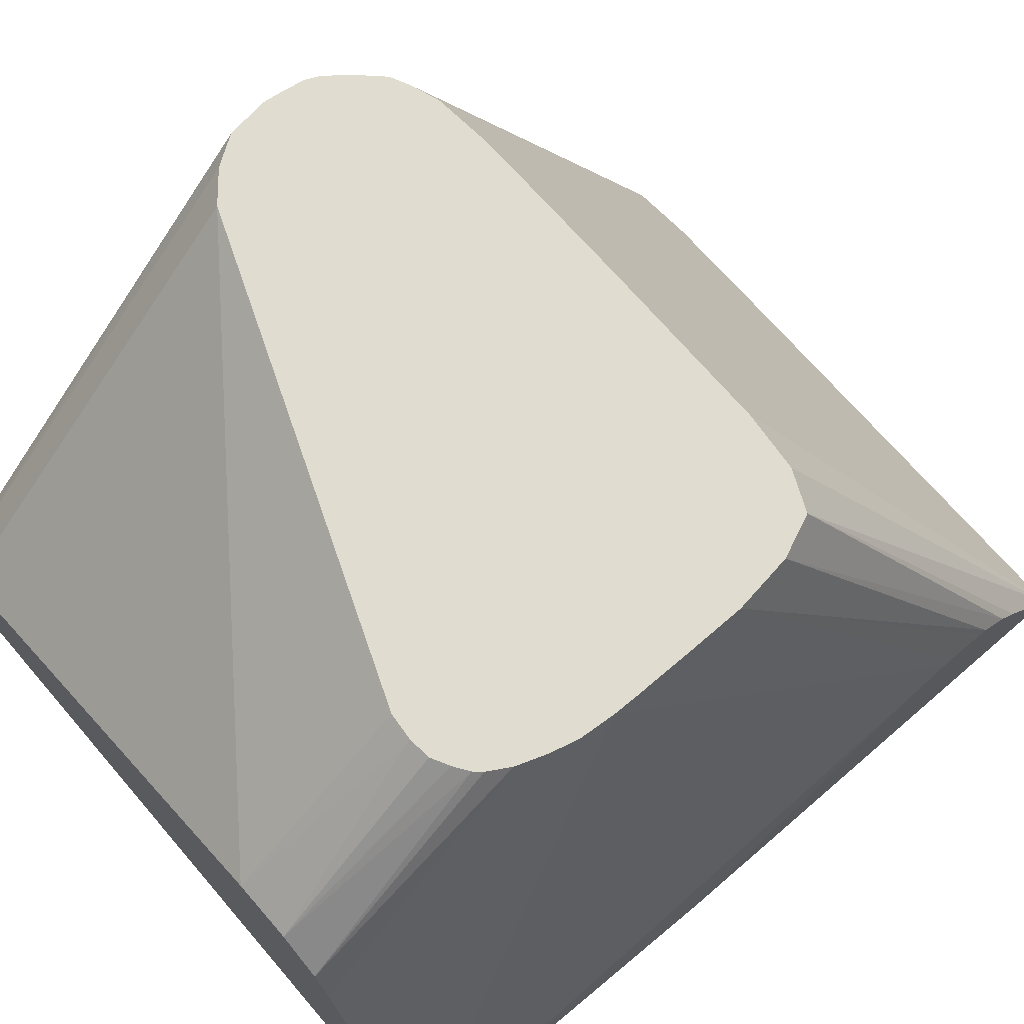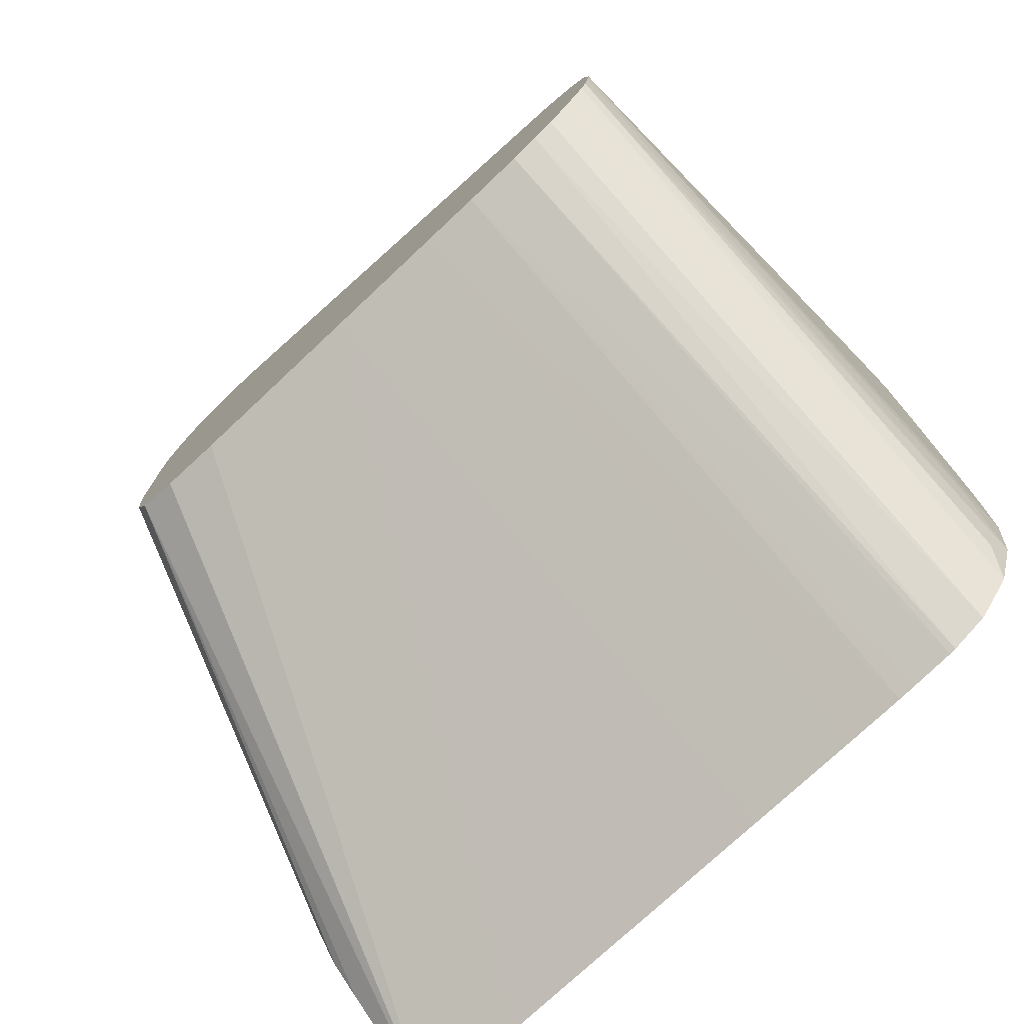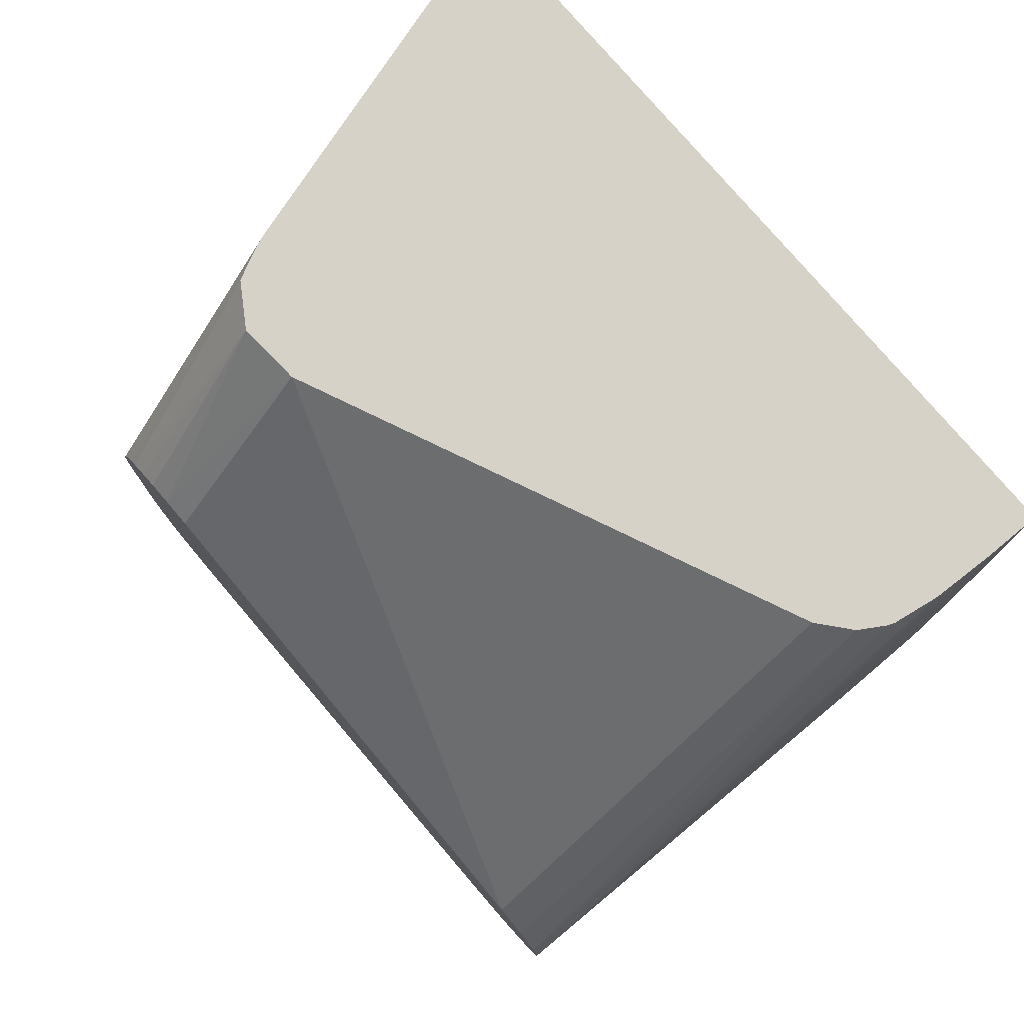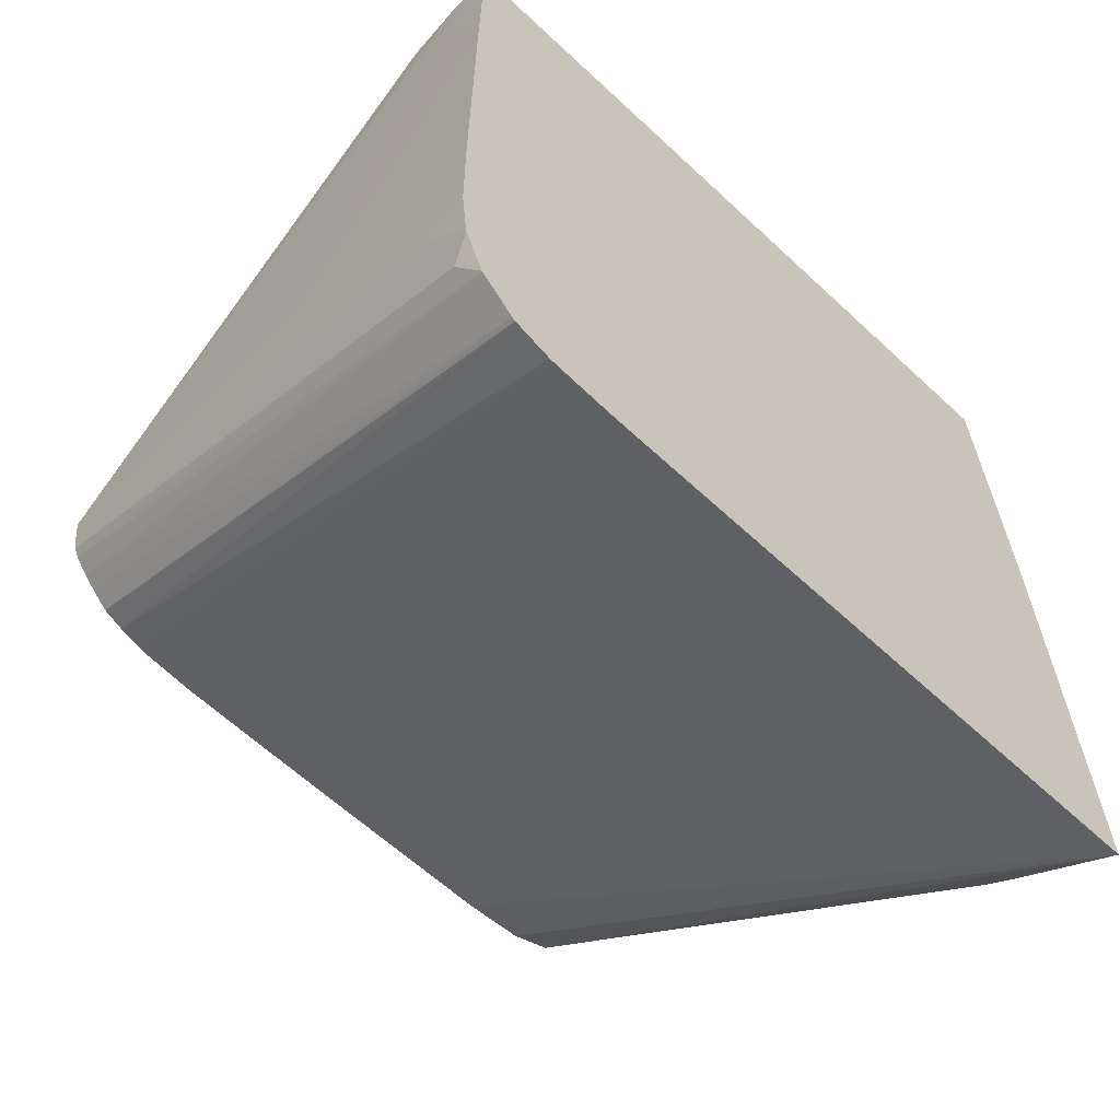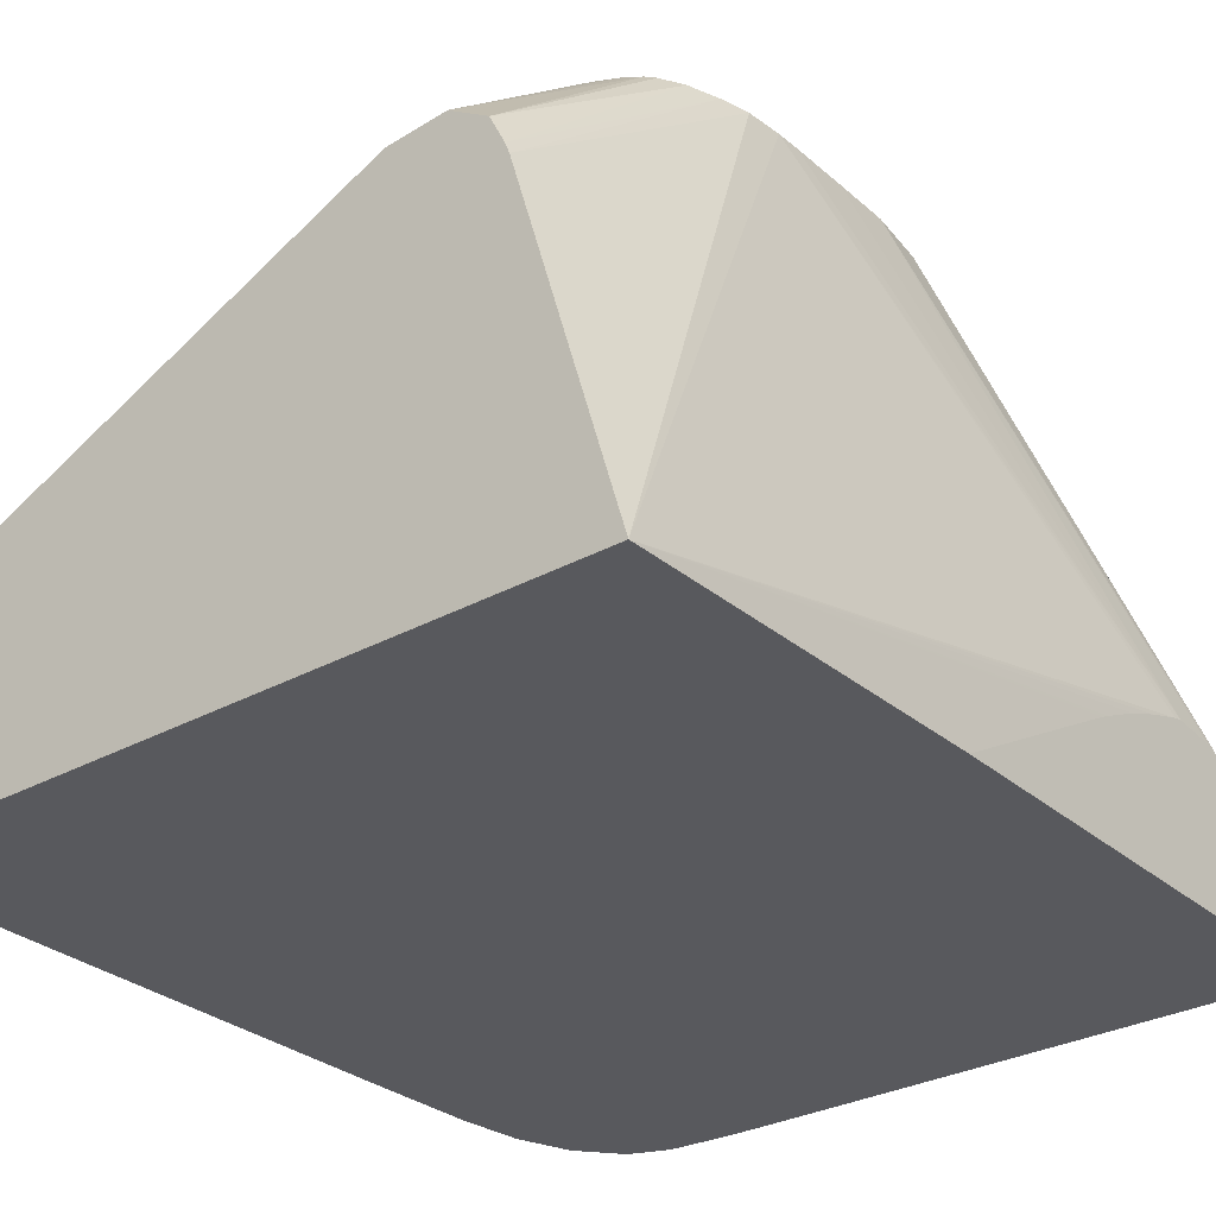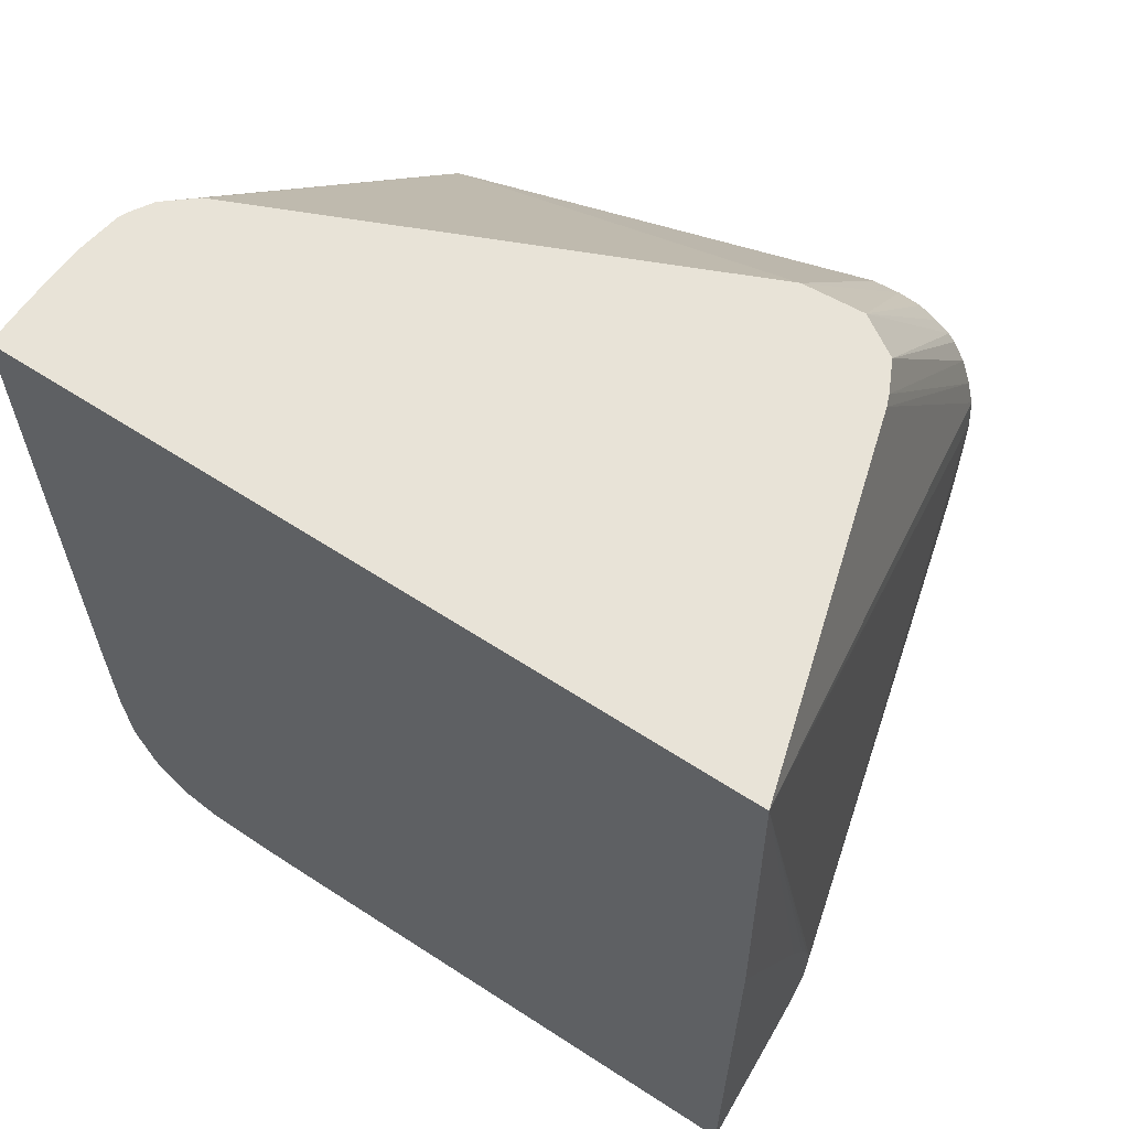
<metadata>
{"format":"obj","ext":"obj","renderer":"f3d","projection":"perspective","resolution":1024,"background":"white","views":[{"elev":69.7,"azim":49.2,"up":"+Y"},{"elev":-75.9,"azim":-136.8,"up":"+Z"},{"elev":77.5,"azim":-130.4,"up":"+Z"},{"elev":-62.7,"azim":-43.3,"up":"+Z"},{"elev":-30.0,"azim":38.7,"up":"+Y"},{"elev":62.1,"azim":33.5,"up":"+Z"}]}
</metadata>
<code>
v -0.003452 0.01157 0.02148
v -0.003537 0.01157 0.02612
v -0.003452 0.01157 0.01521
v -0.003452 0.01271 0.01945
v -0.004745 0.0186 0.02216
v -0.004782 0.0186 0.0226
v -0.004821 0.01593 0.02612
v -0.01279 0.01157 0.02612
v -0.003452 0.01295 0.01901
v -0.003452 0.01301 0.0189
v -0.003452 0.01324 0.0184
v -0.003452 0.01341 0.01797
v -0.003452 0.01355 0.01753
v -0.004077 0.01157 0.01521
v -0.0063 0.0186 0.01881
v -0.006005 0.0186 0.01884
v -0.005559 0.0186 0.01889
v -0.005059 0.0186 0.01912
v -0.003452 0.01285 0.01613
v -0.004739 0.0186 0.02186
v -0.003452 0.01358 0.01742
v -0.004874 0.0186 0.02295
v -0.004874 0.01608 0.02612
v -0.01278 0.01223 0.02612
v -0.01279 0.01223 0.02557
v -0.01279 0.01157 0.02335
v -0.004208 0.01157 0.01521
v -0.008222 0.0186 0.01879
v -0.004838 0.0186 0.01964
v -0.003452 0.01323 0.01641
v -0.004735 0.0186 0.02112
v -0.003452 0.01353 0.01688
v -0.004738 0.0186 0.02038
v -0.005004 0.0186 0.02332
v -0.005063 0.01646 0.02612
v -0.01275 0.01297 0.02612
v -0.01275 0.0186 0.02038
v -0.01278 0.01445 0.01964
v -0.01279 0.01157 0.0189
v -0.004818 0.01157 0.0152
v -0.008523 0.0186 0.01879
v -0.003452 0.01351 0.01678
v -0.005162 0.0186 0.02358
v -0.005557 0.01678 0.02612
v -0.005248 0.0186 0.02368
v -0.01266 0.01352 0.02612
v -0.01268 0.0186 0.02092
v -0.01271 0.0186 0.0207
v -0.01272 0.0186 0.02015
v -0.01276 0.01223 0.01742
v -0.01278 0.01297 0.01816
v -0.01278 0.01157 0.0175
v -0.008569 0.01157 0.01518
v -0.009703 0.0186 0.01879
v -0.009974 0.01157 0.01518
v -0.006305 0.01673 0.02612
v -0.00543 0.0186 0.0238
v -0.005653 0.0186 0.02392
v -0.005929 0.0186 0.02394
v -0.01262 0.01361 0.02612
v -0.01245 0.01389 0.02612
v -0.01243 0.0186 0.02129
v -0.01267 0.0186 0.01986
v -0.01269 0.01157 0.01662
v -0.0127 0.01157 0.01663
v -0.01277 0.01157 0.01742
v -0.01001 0.0186 0.01879
v -0.01074 0.01157 0.01518
v -0.01208 0.0142 0.02612
v -0.006262 0.0186 0.02391
v -0.01206 0.0186 0.02161
v -0.01217 0.01412 0.02612
v -0.0126 0.0186 0.01971
v -0.01259 0.01184 0.01632
v -0.01269 0.01157 0.01659
v -0.01075 0.0186 0.0188
v -0.01096 0.01157 0.01519
v -0.01244 0.0186 0.01948
v -0.01245 0.01157 0.01592
v -0.01246 0.01157 0.01594
v -0.01146 0.0186 0.01886
v -0.01149 0.01157 0.01523
v -0.01229 0.0186 0.01932
v -0.01205 0.01157 0.01545
v -0.0118 0.0186 0.01897
v -0.01157 0.01157 0.01524
v -0.01207 0.0186 0.01909
v -0.01202 0.01157 0.01542
f 25 37 38
f 32 42 33
f 24 37 25
f 25 38 26
f 27 40 41
f 27 41 28
f 29 33 42
f 29 42 30
f 36 47 48
f 35 43 45
f 35 45 44
f 36 46 47
f 36 48 37
f 37 49 50
f 37 50 51
f 37 51 38
f 38 51 39
f 34 43 35
f 24 36 37
f 8 24 25
f 22 34 23
f 5 57 45
f 39 51 52
f 5 45 43
f 5 43 34
f 5 34 22
f 5 22 6
f 5 13 21
f 5 21 20
f 23 34 35
f 6 22 7
f 8 25 26
f 14 27 28
f 14 28 15
f 18 29 30
f 18 30 19
f 20 21 31
f 21 32 33
f 21 33 31
f 7 22 23
f 40 53 41
f 63 75 64
f 41 55 54
f 67 68 76
f 68 77 76
f 69 71 72
f 73 78 79
f 73 79 80
f 73 80 74
f 74 80 75
f 76 77 82
f 63 74 75
f 76 82 81
f 78 84 79
f 81 82 86
f 81 86 85
f 83 87 84
f 84 87 88
f 85 86 88
f 85 88 87
f 5 58 57
f 78 83 84
f 41 53 55
f 63 73 74
f 61 72 71
f 44 45 57
f 44 57 58
f 44 58 59
f 44 59 56
f 46 60 47
f 47 60 61
f 47 61 62
f 49 63 64
f 61 71 62
f 49 64 65
f 50 65 66
f 50 66 51
f 51 66 52
f 54 55 67
f 55 68 67
f 56 59 70
f 56 70 71
f 56 71 69
f 49 65 50
f 5 59 58
f 26 38 39
f 5 71 70
f 1 3 19
f 1 19 30
f 1 30 42
f 1 42 32
f 1 32 21
f 1 21 13
f 1 13 12
f 1 12 11
f 1 14 3
f 1 11 10
f 1 9 4
f 1 4 2
f 2 5 6
f 2 6 7
f 2 7 23
f 2 23 35
f 2 35 44
f 2 44 56
f 1 10 9
f 2 56 69
f 1 27 14
f 1 53 40
f 5 70 59
f 1 2 8
f 1 8 26
f 1 26 39
f 1 39 52
f 1 52 66
f 1 65 64
f 1 64 75
f 1 40 27
f 1 75 80
f 1 79 84
f 1 84 88
f 1 88 86
f 1 86 82
f 1 82 77
f 1 77 68
f 1 68 55
f 1 55 53
f 1 80 79
f 2 69 72
f 1 66 65
f 2 61 60
f 5 15 28
f 5 28 41
f 5 41 54
f 5 54 67
f 5 67 76
f 5 76 81
f 5 81 85
f 5 85 87
f 5 16 15
f 5 87 83
f 5 78 73
f 5 73 63
f 5 63 49
f 5 49 37
f 5 48 47
f 5 47 62
f 2 72 61
f 5 62 71
f 5 83 78
f 5 17 16
f 5 37 48
f 5 29 18
f 5 18 17
f 2 36 24
f 2 4 9
f 2 9 10
f 2 10 11
f 2 11 12
f 2 12 13
f 2 13 5
f 2 24 8
f 3 15 16
f 5 33 29
f 3 14 15
f 5 31 33
f 5 20 31
f 2 46 36
f 3 18 19
f 3 17 18
f 3 16 17
f 2 60 46

</code>
